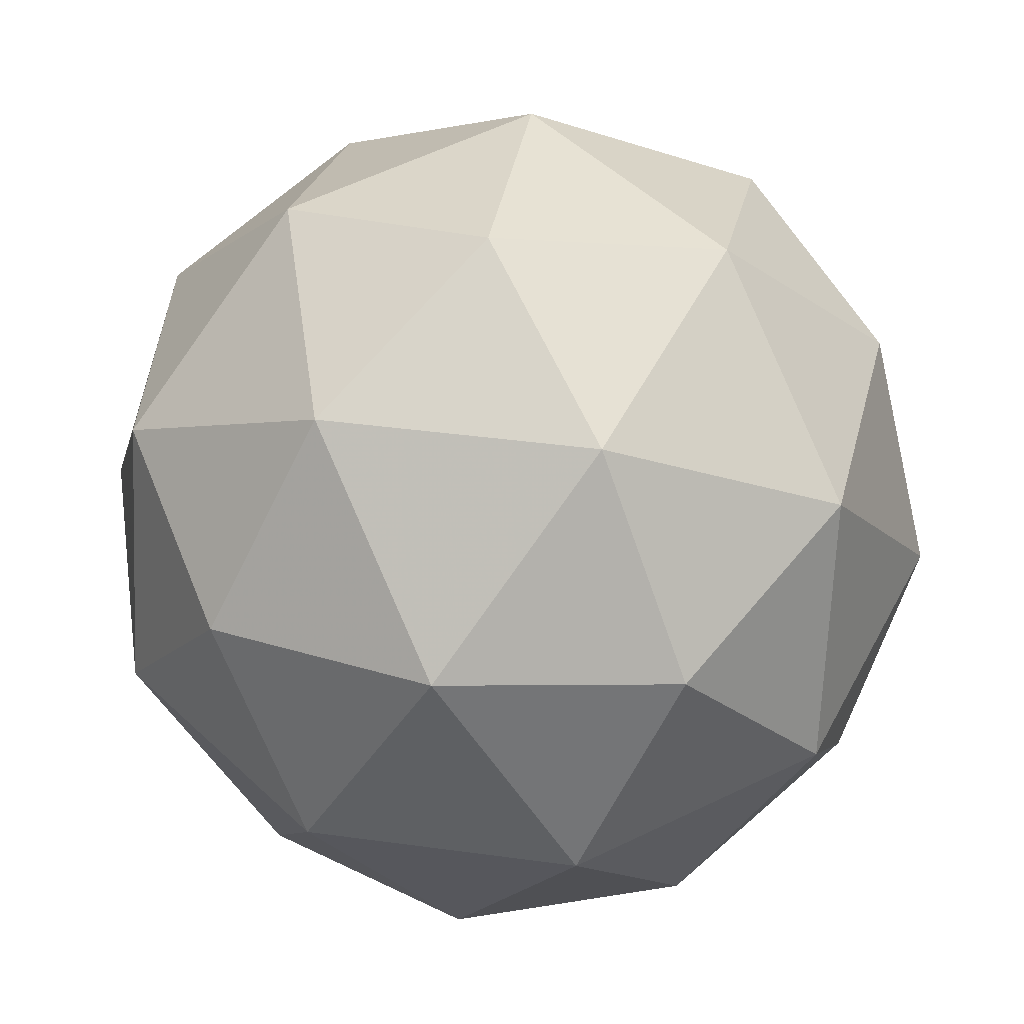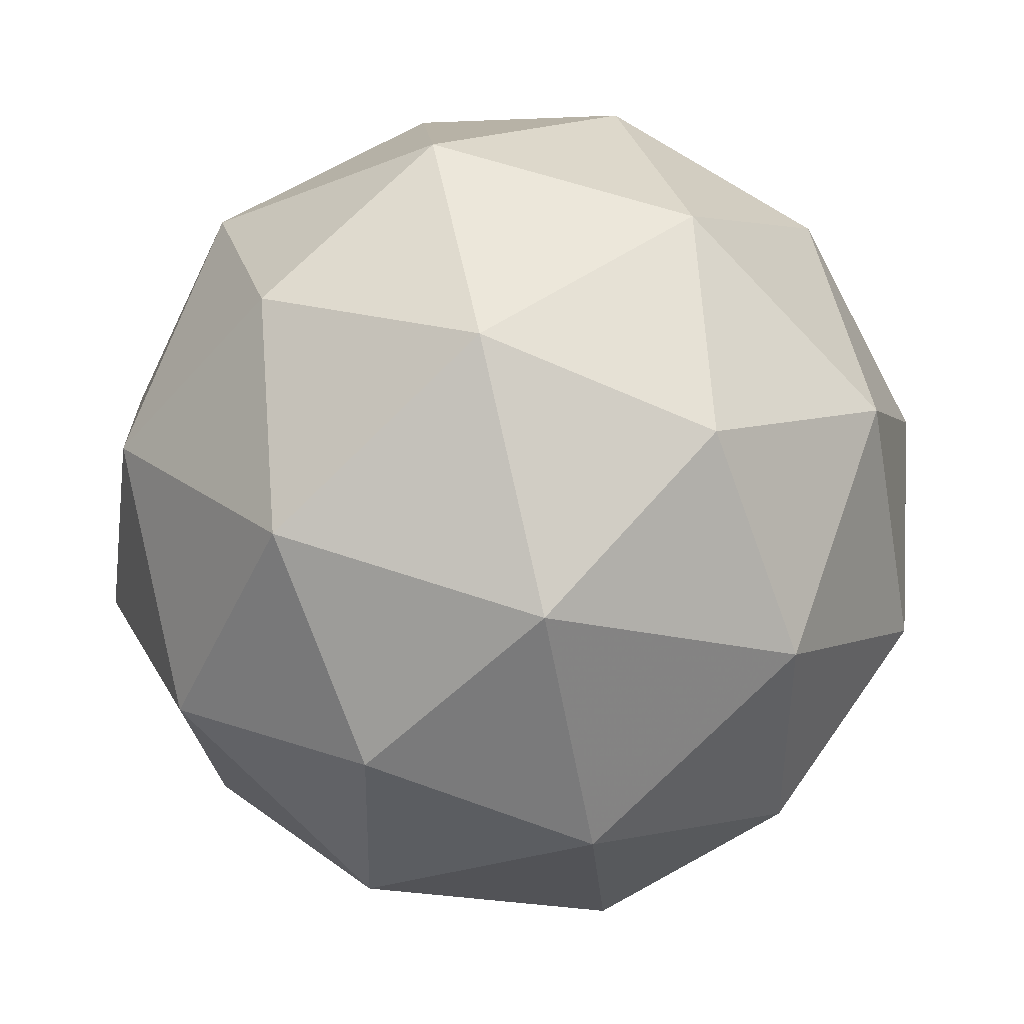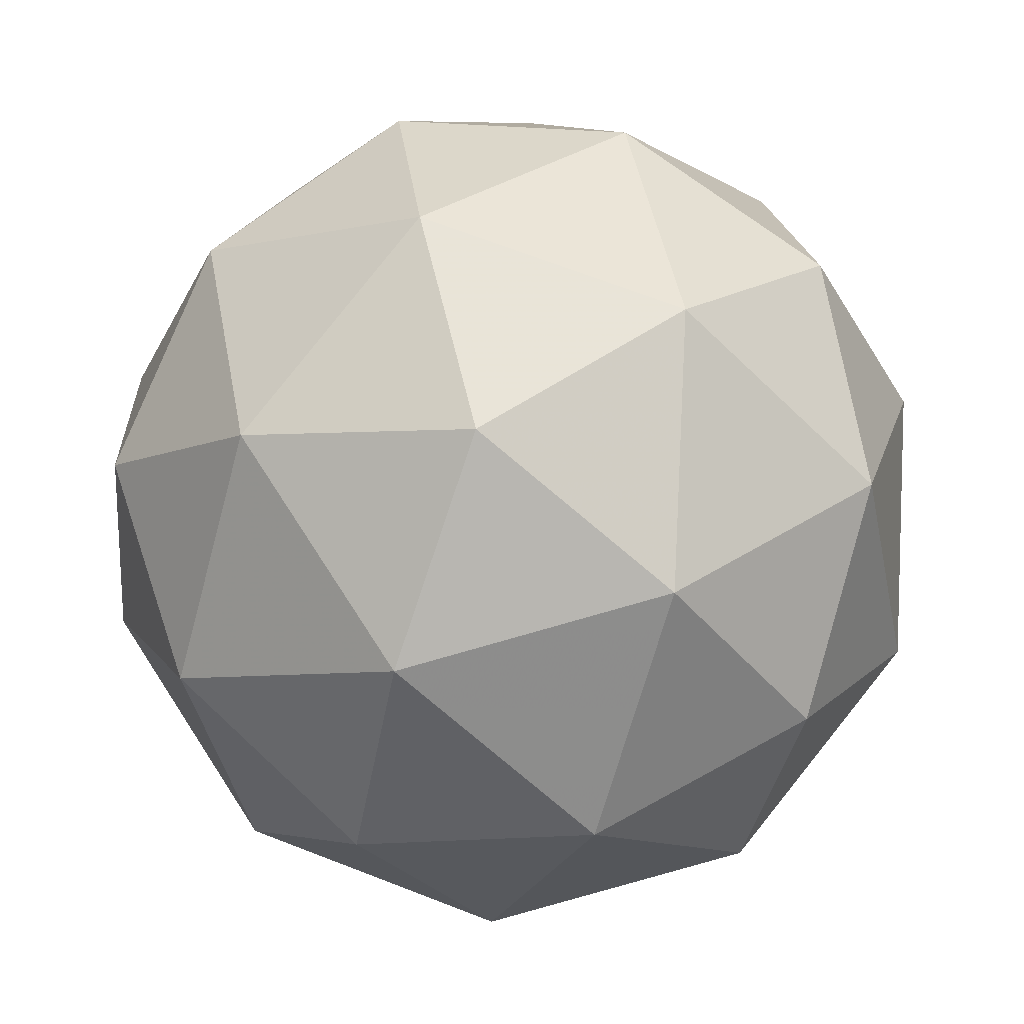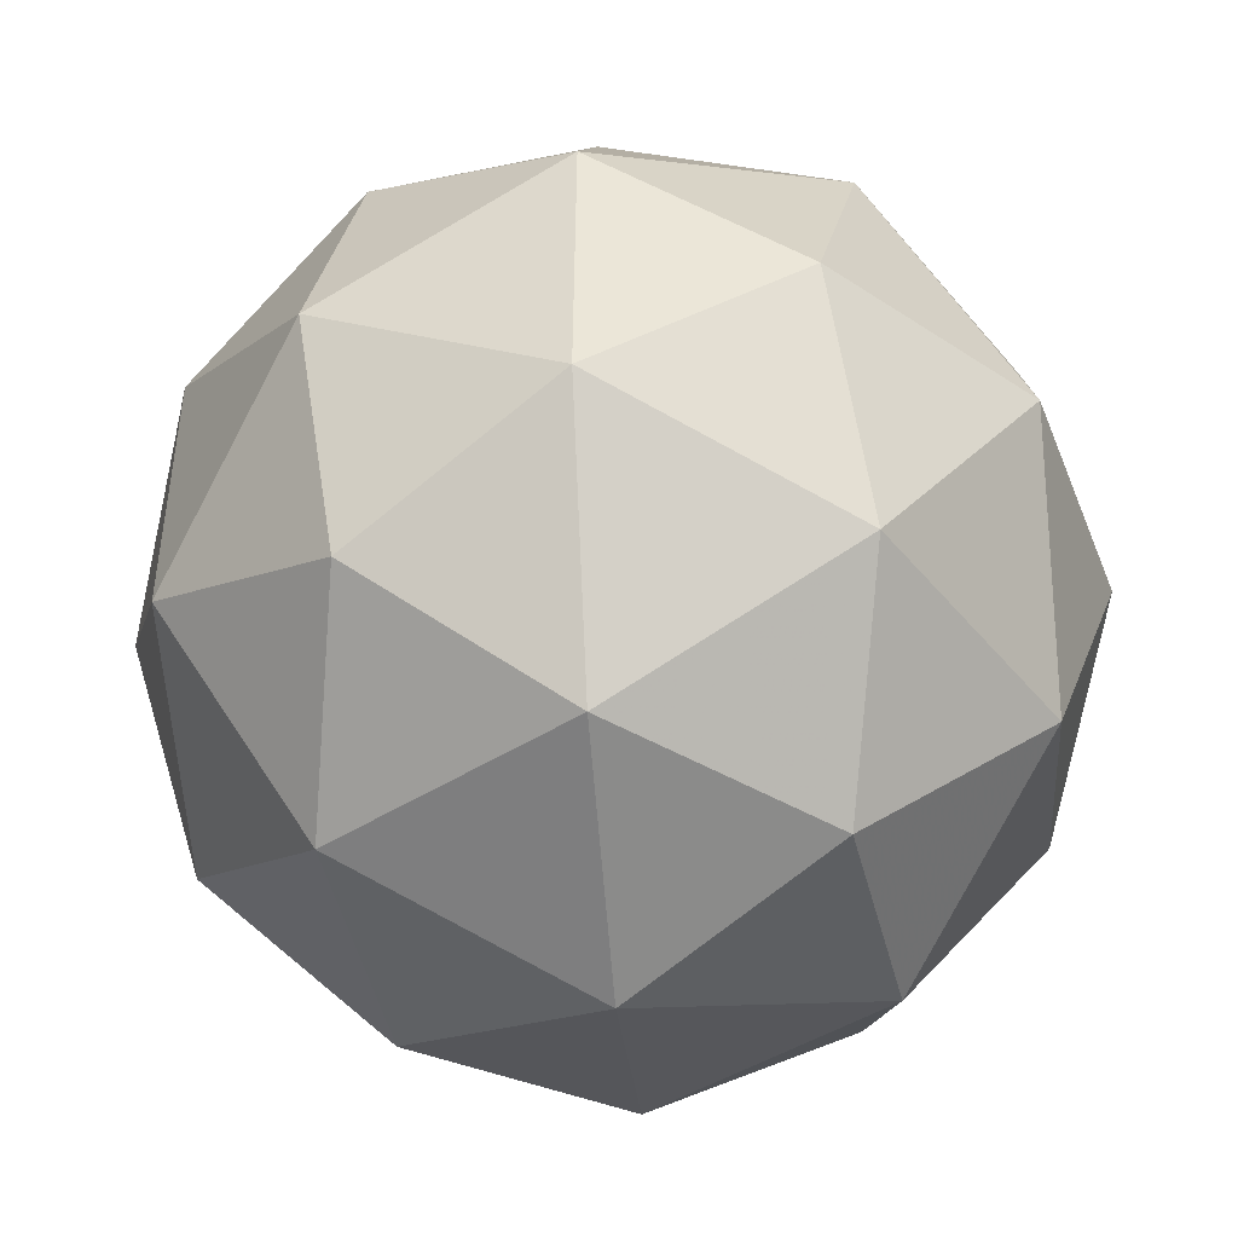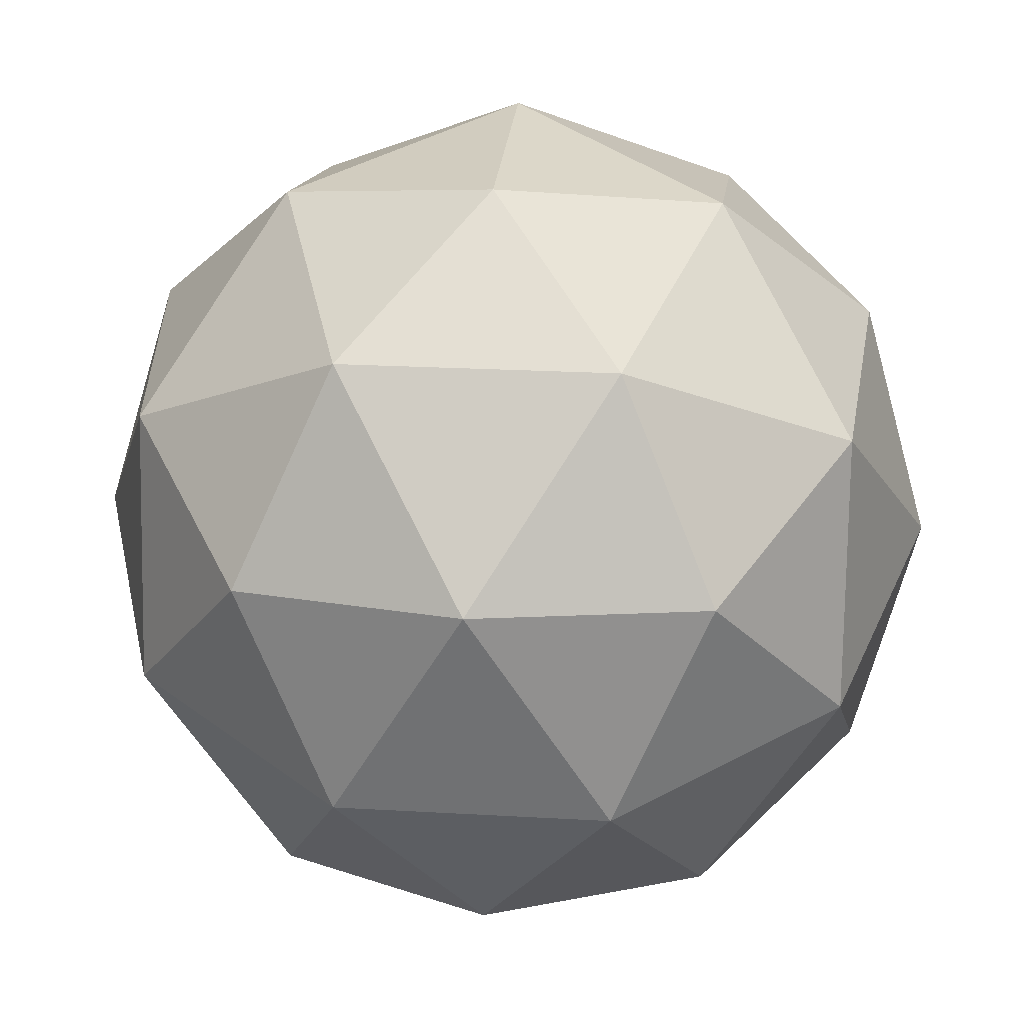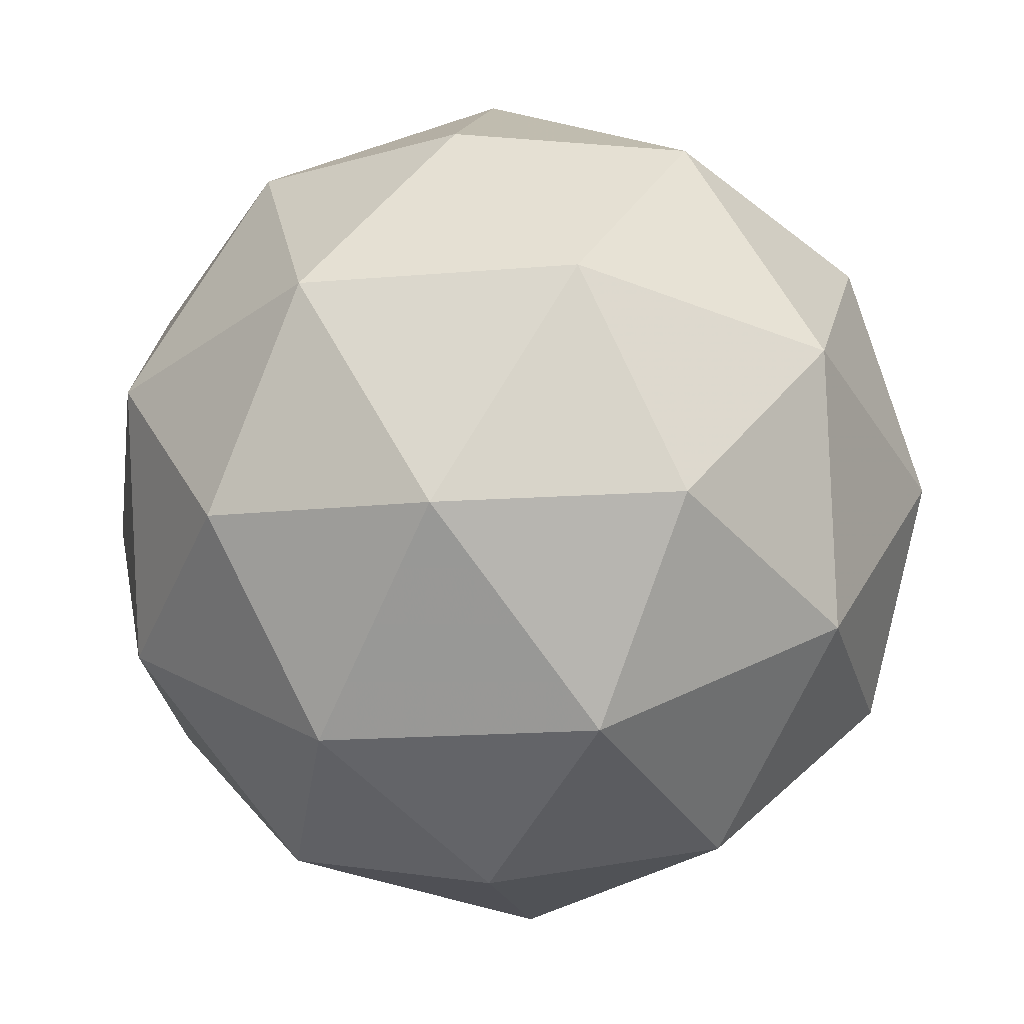
<metadata>
{"format":"obj","ext":"obj","renderer":"f3d","projection":"perspective","resolution":1024,"background":"white","views":[{"elev":41.0,"azim":23.1,"up":"+Z"},{"elev":-9.3,"azim":93.3,"up":"+Y"},{"elev":-52.1,"azim":73.7,"up":"+Y"},{"elev":-22.3,"azim":33.8,"up":"+Y"},{"elev":70.0,"azim":-57.0,"up":"+Y"},{"elev":-20.3,"azim":-156.8,"up":"+Z"}]}
</metadata>
<code>
v 1.085 0.01102 -0.8435
v 1.033 0.04676 -0.788
v 1.115 0.06561 -0.7869
v 1.158 -0.004495 -0.8045
v 1.103 -0.06667 -0.8164
v 1.025 -0.03499 -0.8062
v 1.074 0.05335 -0.7146
v 1.151 0.02166 -0.7249
v 1.143 -0.06009 -0.7431
v 1.061 -0.07894 -0.7441
v 1.018 -0.008833 -0.7266
v 1.091 -0.02435 -0.6876
v 1.102 0.04621 -0.8239
v 1.054 0.03513 -0.8245
v 1.071 0.06722 -0.7913
v 1.019 0.008089 -0.8026
v 1.049 -0.01292 -0.8353
v 1.127 0.005004 -0.8343
v 1.145 0.0371 -0.801
v 1.095 -0.03154 -0.8413
v 1.138 -0.04066 -0.8183
v 1.06 -0.05859 -0.8193
v 1.015 0.02347 -0.7558
v 1.01 -0.02459 -0.7665
v 1.095 0.07109 -0.7482
v 1.047 0.06001 -0.7488
v 1.166 0.01126 -0.7645
v 1.141 0.05247 -0.7542
v 1.129 -0.07334 -0.7823
v 1.162 -0.03679 -0.7752
v 1.035 -0.0658 -0.7769
v 1.081 -0.08442 -0.7829
v 1.039 0.02733 -0.7127
v 1.117 0.04526 -0.7117
v 1.157 -0.02142 -0.7284
v 1.105 -0.08055 -0.7398
v 1.031 -0.05042 -0.7301
v 1.081 0.01822 -0.6898
v 1.049 -0.01833 -0.6968
v 1.127 -0.0004056 -0.6958
v 1.122 -0.04846 -0.7065
v 1.074 -0.05954 -0.7071
f 1 14 13
f 2 14 16
f 1 13 18
f 1 18 20
f 1 20 17
f 2 16 23
f 3 15 25
f 4 19 27
f 5 21 29
f 6 22 31
f 2 23 26
f 3 25 28
f 4 27 30
f 5 29 32
f 6 31 24
f 7 33 38
f 8 34 40
f 9 35 41
f 10 36 42
f 11 37 39
f 39 42 12
f 39 37 42
f 37 10 42
f 42 41 12
f 42 36 41
f 36 9 41
f 41 40 12
f 41 35 40
f 35 8 40
f 40 38 12
f 40 34 38
f 34 7 38
f 38 39 12
f 38 33 39
f 33 11 39
f 24 37 11
f 24 31 37
f 31 10 37
f 32 36 10
f 32 29 36
f 29 9 36
f 30 35 9
f 30 27 35
f 27 8 35
f 28 34 8
f 28 25 34
f 25 7 34
f 26 33 7
f 26 23 33
f 23 11 33
f 31 32 10
f 31 22 32
f 22 5 32
f 29 30 9
f 29 21 30
f 21 4 30
f 27 28 8
f 27 19 28
f 19 3 28
f 25 26 7
f 25 15 26
f 15 2 26
f 23 24 11
f 23 16 24
f 16 6 24
f 17 22 6
f 17 20 22
f 20 5 22
f 20 21 5
f 20 18 21
f 18 4 21
f 18 19 4
f 18 13 19
f 13 3 19
f 16 17 6
f 16 14 17
f 14 1 17
f 13 15 3
f 13 14 15
f 14 2 15

</code>
